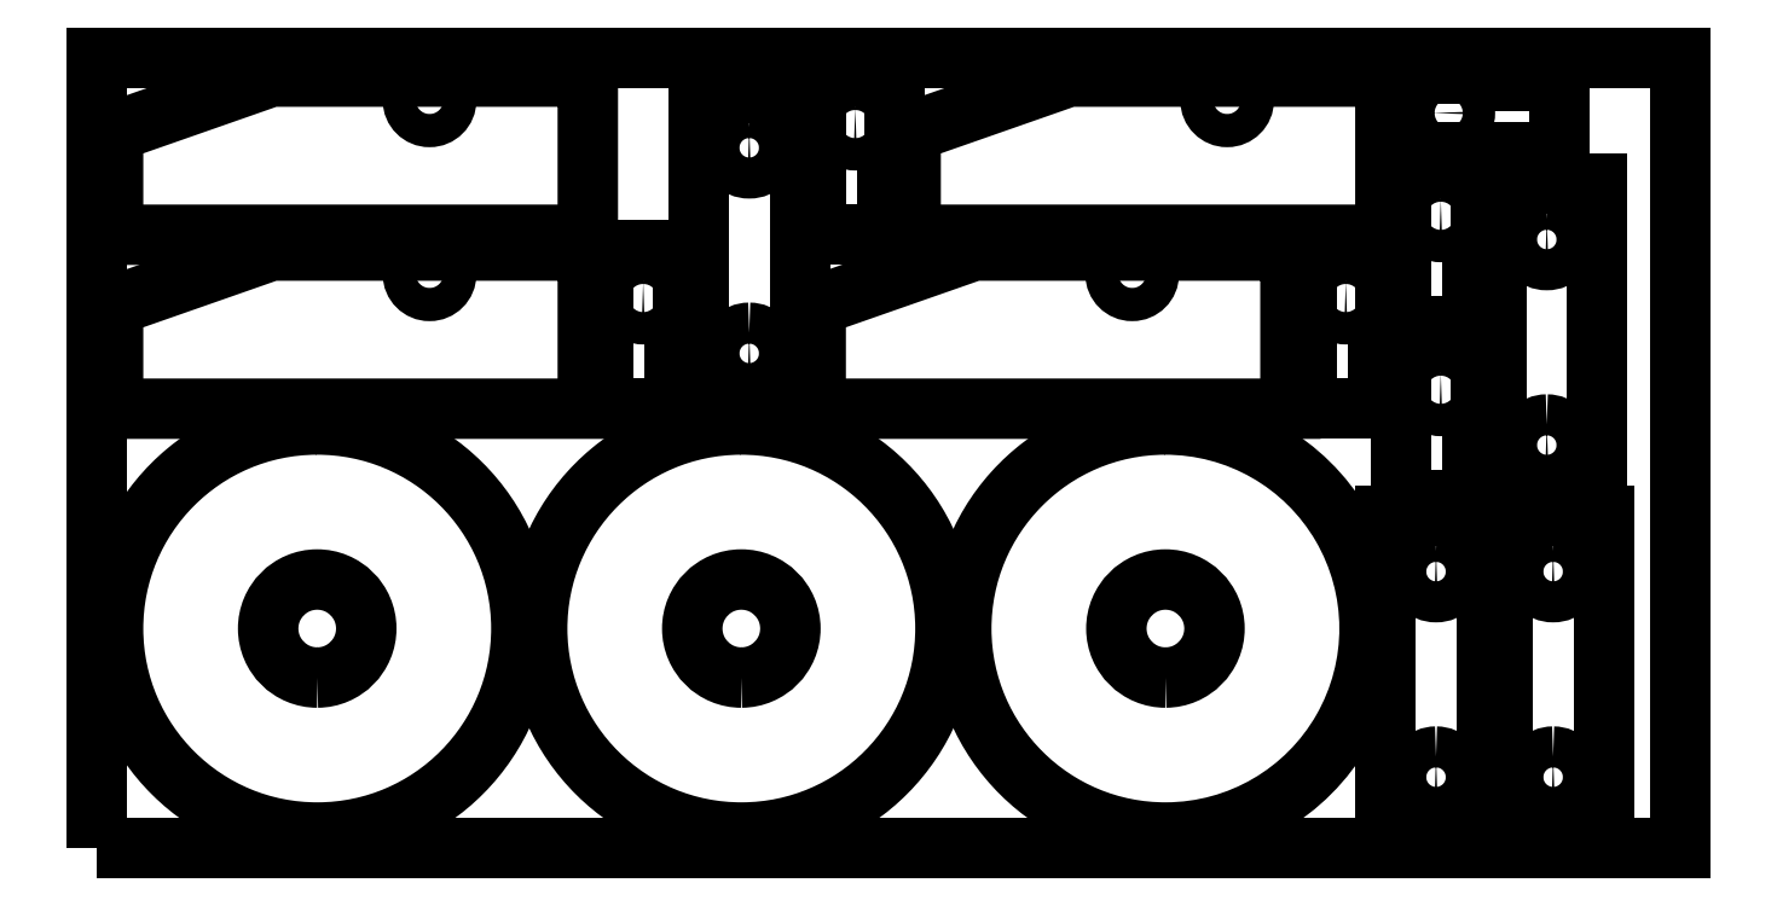
<metadata>
{"format":"dxf","ext":"dxf","renderer":"ezdxf+matplotlib","layout":"modelspace","background":"white","min_lineweight":24,"dpi":150}
</metadata>
<code>
0
SECTION
2
ENTITIES
0
POLYLINE
8
0
10
0
20
0
39
0
70
1
66
1
0
VERTEX
8
0
10
0
20
0
42
-0
0
VERTEX
8
0
10
1000
20
0
42
-0
0
VERTEX
8
0
10
1000
20
500
42
-0
0
VERTEX
8
0
10
0
20
500
42
-0
0
SEQEND
0
POLYLINE
8
0
10
0
20
0
39
0
70
1
66
1
0
VERTEX
8
0
10
814
20
488
42
0
0
VERTEX
8
0
10
614
20
488
42
-0
0
VERTEX
8
0
10
514
20
453
42
0
0
VERTEX
8
0
10
514
20
388
42
0
0
VERTEX
8
0
10
814
20
388
42
0
0
SEQEND
0
POLYLINE
8
0
10
0
20
0
39
0
70
1
66
1
0
VERTEX
8
0
10
703.5
20
473
42
-1
0
VERTEX
8
0
10
724.5
20
473
42
-1
0
SEQEND
0
POLYLINE
8
0
10
0
20
0
39
0
70
1
66
1
0
VERTEX
8
0
10
869
20
330
42
0
0
VERTEX
8
0
10
869
20
370
42
0
0
VERTEX
8
0
10
874
20
370
42
0
0
VERTEX
8
0
10
874
20
430
42
0
0
VERTEX
8
0
10
824
20
430
42
0
0
VERTEX
8
0
10
824
20
330
42
0
0
SEQEND
0
POLYLINE
8
0
10
0
20
0
39
0
70
1
66
1
0
VERTEX
8
0
10
849
20
410.2
42
-1
0
VERTEX
8
0
10
849
20
389.8
42
-1
0
SEQEND
0
POLYLINE
8
0
10
0
20
0
39
0
70
1
66
1
0
VERTEX
8
0
10
754
20
378
42
0
0
VERTEX
8
0
10
554
20
378
42
-0
0
VERTEX
8
0
10
454
20
343
42
0
0
VERTEX
8
0
10
454
20
278
42
0
0
VERTEX
8
0
10
754
20
278
42
0
0
SEQEND
0
POLYLINE
8
0
10
0
20
0
39
0
70
1
66
1
0
VERTEX
8
0
10
643.5
20
363
42
-1
0
VERTEX
8
0
10
664.5
20
363
42
-1
0
SEQEND
0
POLYLINE
8
0
10
0
20
0
39
0
70
1
66
1
0
VERTEX
8
0
10
406.4
20
268
42
1
0
VERTEX
8
0
10
407.6
20
10
42
1
0
SEQEND
0
POLYLINE
8
0
10
0
20
0
39
0
70
1
66
1
0
VERTEX
8
0
10
407.1
20
108
42
-1
0
VERTEX
8
0
10
406.9
20
170
42
-1
0
SEQEND
0
POLYLINE
8
0
10
0
20
0
39
0
70
1
66
1
0
VERTEX
8
0
10
444
20
278
42
0
0
VERTEX
8
0
10
444
20
478
42
0
0
VERTEX
8
0
10
380
20
478
42
0
0
VERTEX
8
0
10
380
20
278
42
0
0
SEQEND
0
POLYLINE
8
0
10
0
20
0
39
0
70
1
66
1
0
VERTEX
8
0
10
412
20
456
42
-1
0
VERTEX
8
0
10
412
20
430
42
-1
0
SEQEND
0
POLYLINE
8
0
10
0
20
0
39
0
70
1
66
1
0
VERTEX
8
0
10
412
20
326
42
-1
0
VERTEX
8
0
10
412
20
300
42
-1
0
SEQEND
0
POLYLINE
8
0
10
0
20
0
39
0
70
1
66
1
0
VERTEX
8
0
10
310
20
378
42
0
0
VERTEX
8
0
10
110
20
378
42
-0
0
VERTEX
8
0
10
10
20
343
42
0
0
VERTEX
8
0
10
10
20
278
42
0
0
VERTEX
8
0
10
310
20
278
42
0
0
SEQEND
0
POLYLINE
8
0
10
0
20
0
39
0
70
1
66
1
0
VERTEX
8
0
10
199.5
20
363
42
-1
0
VERTEX
8
0
10
220.5
20
363
42
-1
0
SEQEND
0
POLYLINE
8
0
10
0
20
0
39
0
70
1
66
1
0
VERTEX
8
0
10
809
20
278
42
0
0
VERTEX
8
0
10
809
20
318
42
0
0
VERTEX
8
0
10
814
20
318
42
0
0
VERTEX
8
0
10
814
20
378
42
0
0
VERTEX
8
0
10
764
20
378
42
0
0
VERTEX
8
0
10
764
20
278
42
0
0
SEQEND
0
POLYLINE
8
0
10
0
20
0
39
0
70
1
66
1
0
VERTEX
8
0
10
789
20
358.2
42
-1
0
VERTEX
8
0
10
789
20
337.7
42
-1
0
SEQEND
0
POLYLINE
8
0
10
0
20
0
39
0
70
1
66
1
0
VERTEX
8
0
10
138.4
20
268
42
1
0
VERTEX
8
0
10
139.6
20
10
42
1
0
SEQEND
0
POLYLINE
8
0
10
0
20
0
39
0
70
1
66
1
0
VERTEX
8
0
10
139.1
20
108
42
-1
0
VERTEX
8
0
10
138.9
20
170
42
-1
0
SEQEND
0
POLYLINE
8
0
10
0
20
0
39
0
70
1
66
1
0
VERTEX
8
0
10
952
20
10
42
0
0
VERTEX
8
0
10
952
20
210
42
0
0
VERTEX
8
0
10
888
20
210
42
0
0
VERTEX
8
0
10
888
20
10
42
0
0
SEQEND
0
POLYLINE
8
0
10
0
20
0
39
0
70
1
66
1
0
VERTEX
8
0
10
920
20
188
42
-1
0
VERTEX
8
0
10
920
20
162
42
-1
0
SEQEND
0
POLYLINE
8
0
10
0
20
0
39
0
70
1
66
1
0
VERTEX
8
0
10
920
20
58
42
-1
0
VERTEX
8
0
10
920
20
32
42
-1
0
SEQEND
0
POLYLINE
8
0
10
0
20
0
39
0
70
1
66
1
0
VERTEX
8
0
10
878
20
10
42
0
0
VERTEX
8
0
10
878
20
210
42
0
0
VERTEX
8
0
10
814
20
210
42
0
0
VERTEX
8
0
10
814
20
10
42
0
0
SEQEND
0
POLYLINE
8
0
10
0
20
0
39
0
70
1
66
1
0
VERTEX
8
0
10
846
20
188
42
-1
0
VERTEX
8
0
10
846
20
162
42
-1
0
SEQEND
0
POLYLINE
8
0
10
0
20
0
39
0
70
1
66
1
0
VERTEX
8
0
10
846
20
58
42
-1
0
VERTEX
8
0
10
846
20
32
42
-1
0
SEQEND
0
POLYLINE
8
0
10
0
20
0
39
0
70
1
66
1
0
VERTEX
8
0
10
365
20
278
42
0
0
VERTEX
8
0
10
365
20
318
42
0
0
VERTEX
8
0
10
370
20
318
42
0
0
VERTEX
8
0
10
370
20
378
42
0
0
VERTEX
8
0
10
320
20
378
42
0
0
VERTEX
8
0
10
320
20
278
42
0
0
SEQEND
0
POLYLINE
8
0
10
0
20
0
39
0
70
1
66
1
0
VERTEX
8
0
10
345
20
358.2
42
-1
0
VERTEX
8
0
10
345
20
337.7
42
-1
0
SEQEND
0
POLYLINE
8
0
10
0
20
0
39
0
70
1
66
1
0
VERTEX
8
0
10
310
20
488
42
0
0
VERTEX
8
0
10
110
20
488
42
-0
0
VERTEX
8
0
10
10
20
453
42
0
0
VERTEX
8
0
10
10
20
388
42
0
0
VERTEX
8
0
10
310
20
388
42
0
0
SEQEND
0
POLYLINE
8
0
10
0
20
0
39
0
70
1
66
1
0
VERTEX
8
0
10
199.5
20
473
42
-1
0
VERTEX
8
0
10
220.5
20
473
42
-1
0
SEQEND
0
POLYLINE
8
0
10
0
20
0
39
0
70
1
66
1
0
VERTEX
8
0
10
869
20
220
42
0
0
VERTEX
8
0
10
869
20
260
42
0
0
VERTEX
8
0
10
874
20
260
42
0
0
VERTEX
8
0
10
874
20
320
42
0
0
VERTEX
8
0
10
824
20
320
42
0
0
VERTEX
8
0
10
824
20
220
42
0
0
SEQEND
0
POLYLINE
8
0
10
0
20
0
39
0
70
1
66
1
0
VERTEX
8
0
10
849
20
300.2
42
-1
0
VERTEX
8
0
10
849
20
279.8
42
-1
0
SEQEND
0
POLYLINE
8
0
10
0
20
0
39
0
70
1
66
1
0
VERTEX
8
0
10
499
20
388
42
0
0
VERTEX
8
0
10
499
20
428
42
0
0
VERTEX
8
0
10
504
20
428
42
0
0
VERTEX
8
0
10
504
20
488
42
0
0
VERTEX
8
0
10
454
20
488
42
0
0
VERTEX
8
0
10
454
20
388
42
0
0
SEQEND
0
POLYLINE
8
0
10
0
20
0
39
0
70
1
66
1
0
VERTEX
8
0
10
479
20
468.2
42
-1
0
VERTEX
8
0
10
479
20
447.7
42
-1
0
SEQEND
0
POLYLINE
8
0
10
0
20
0
39
0
70
1
66
1
0
VERTEX
8
0
10
674.4
20
268
42
1
0
VERTEX
8
0
10
675.6
20
10
42
1
0
SEQEND
0
POLYLINE
8
0
10
0
20
0
39
0
70
1
66
1
0
VERTEX
8
0
10
675.1
20
108
42
-1
0
VERTEX
8
0
10
674.9
20
170
42
-1
0
SEQEND
0
POLYLINE
8
0
10
0
20
0
39
0
70
1
66
1
0
VERTEX
8
0
10
948
20
220
42
0
0
VERTEX
8
0
10
948
20
420
42
0
0
VERTEX
8
0
10
884
20
420
42
0
0
VERTEX
8
0
10
884
20
220
42
0
0
SEQEND
0
POLYLINE
8
0
10
0
20
0
39
0
70
1
66
1
0
VERTEX
8
0
10
916
20
398
42
-1
0
VERTEX
8
0
10
916
20
372
42
-1
0
SEQEND
0
POLYLINE
8
0
10
0
20
0
39
0
70
1
66
1
0
VERTEX
8
0
10
916
20
268
42
-1
0
VERTEX
8
0
10
916
20
242
42
-1
0
SEQEND
0
POLYLINE
8
0
10
0
20
0
39
0
70
1
66
1
0
VERTEX
8
0
10
924
20
485
42
0
0
VERTEX
8
0
10
884
20
485
42
0
0
VERTEX
8
0
10
884
20
490
42
0
0
VERTEX
8
0
10
824
20
490
42
0
0
VERTEX
8
0
10
824
20
440
42
0
0
VERTEX
8
0
10
924
20
440
42
0
0
SEQEND
0
POLYLINE
8
0
10
0
20
0
39
0
70
1
66
1
0
VERTEX
8
0
10
843.8
20
465
42
-1
0
VERTEX
8
0
10
864.2
20
465
42
-1
0
SEQEND
0
ENDSEC
0
EOF

</code>
